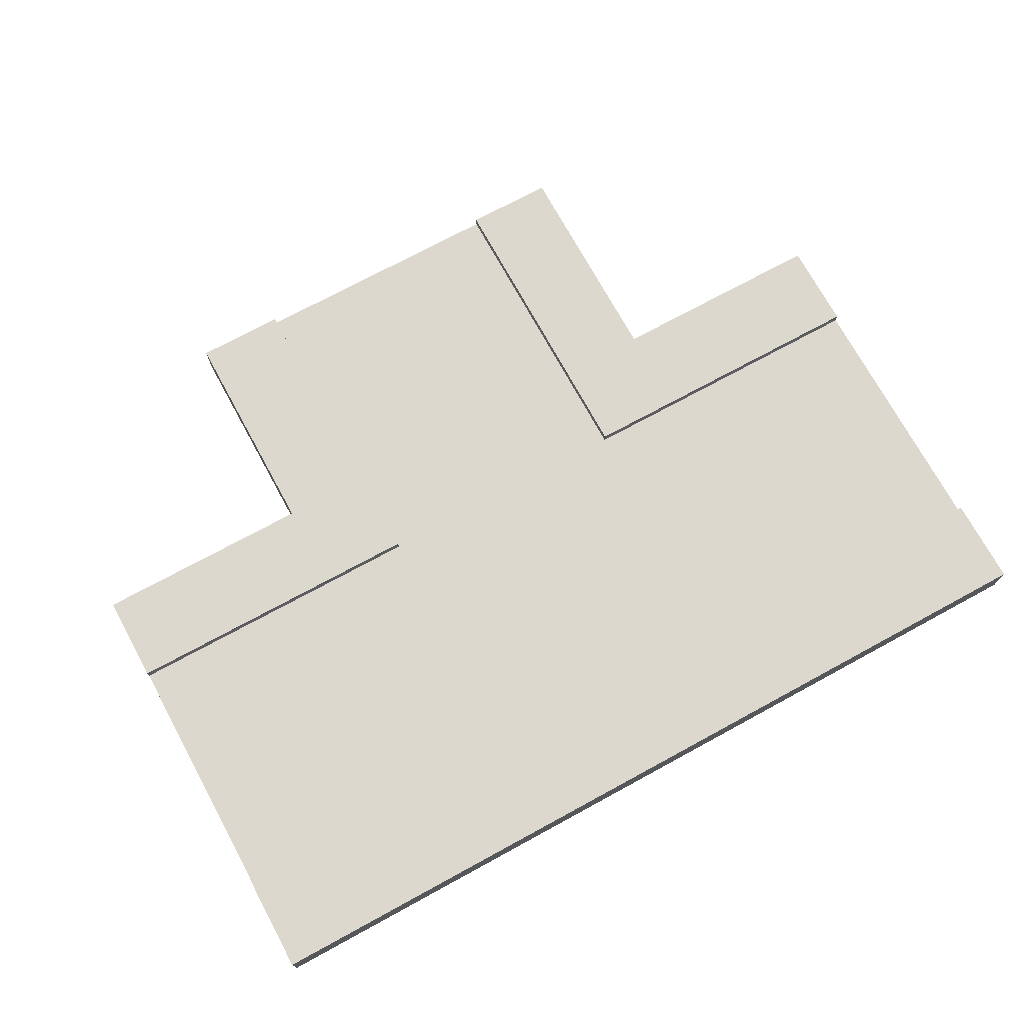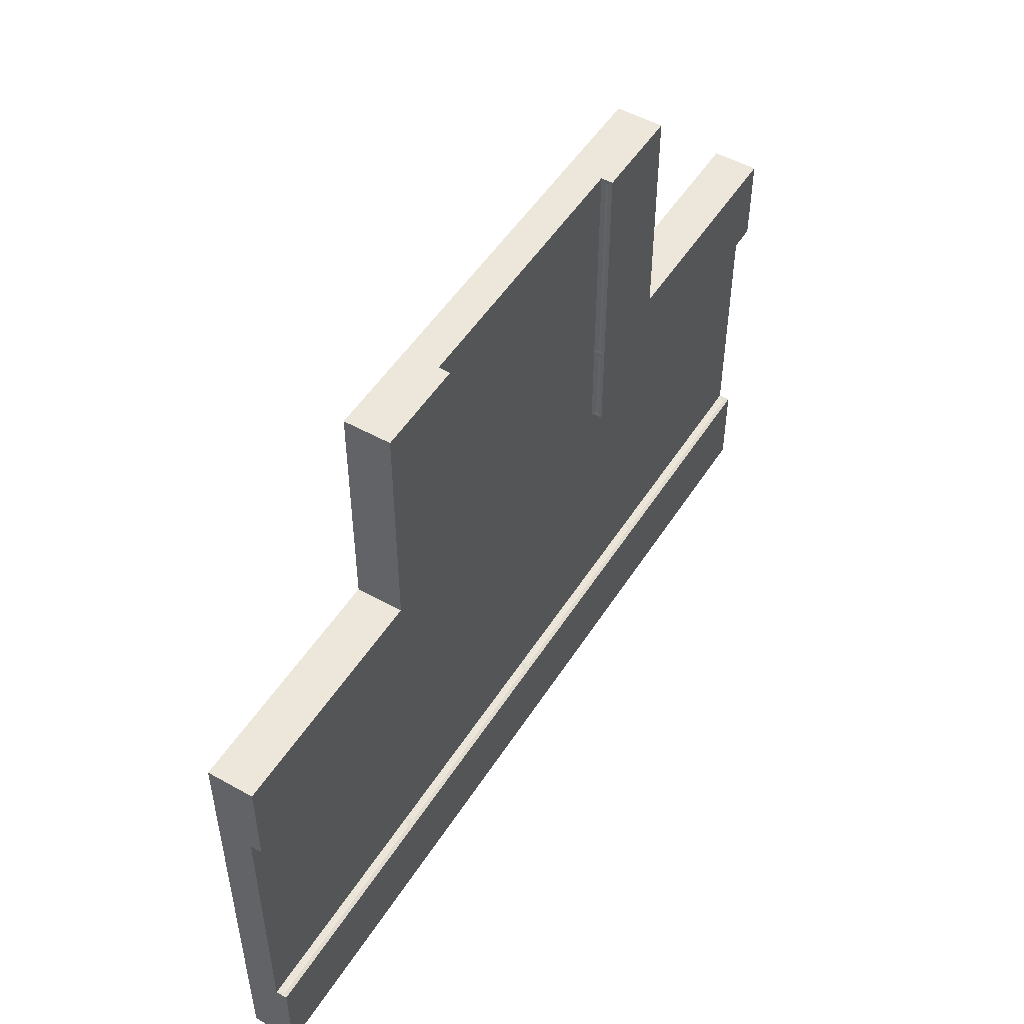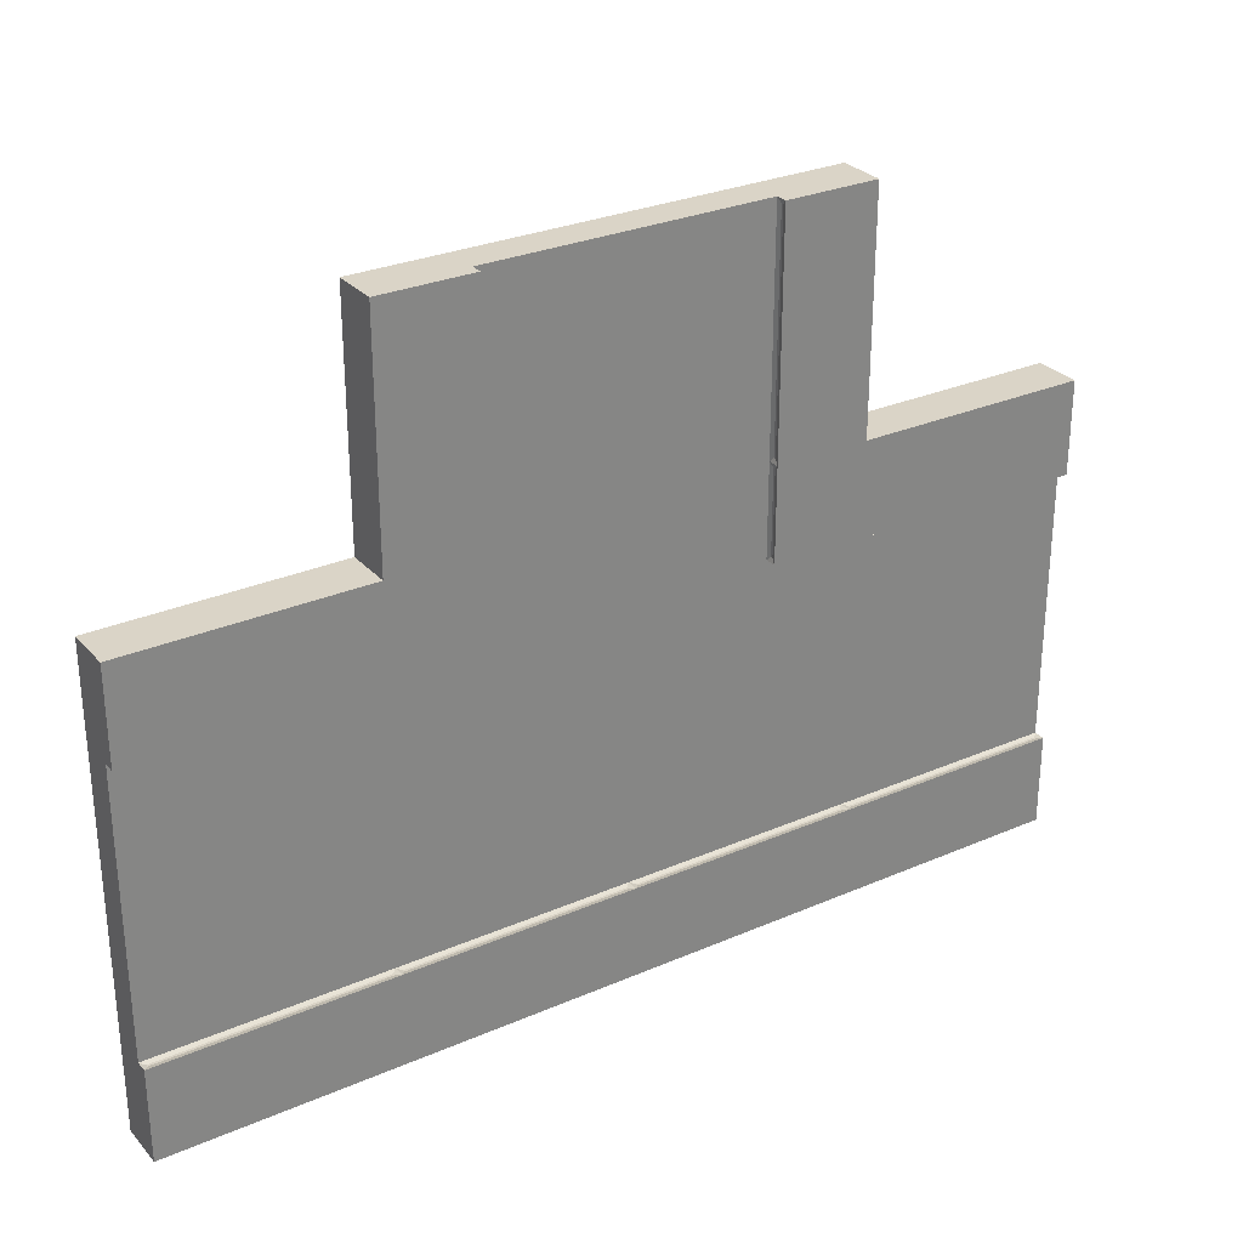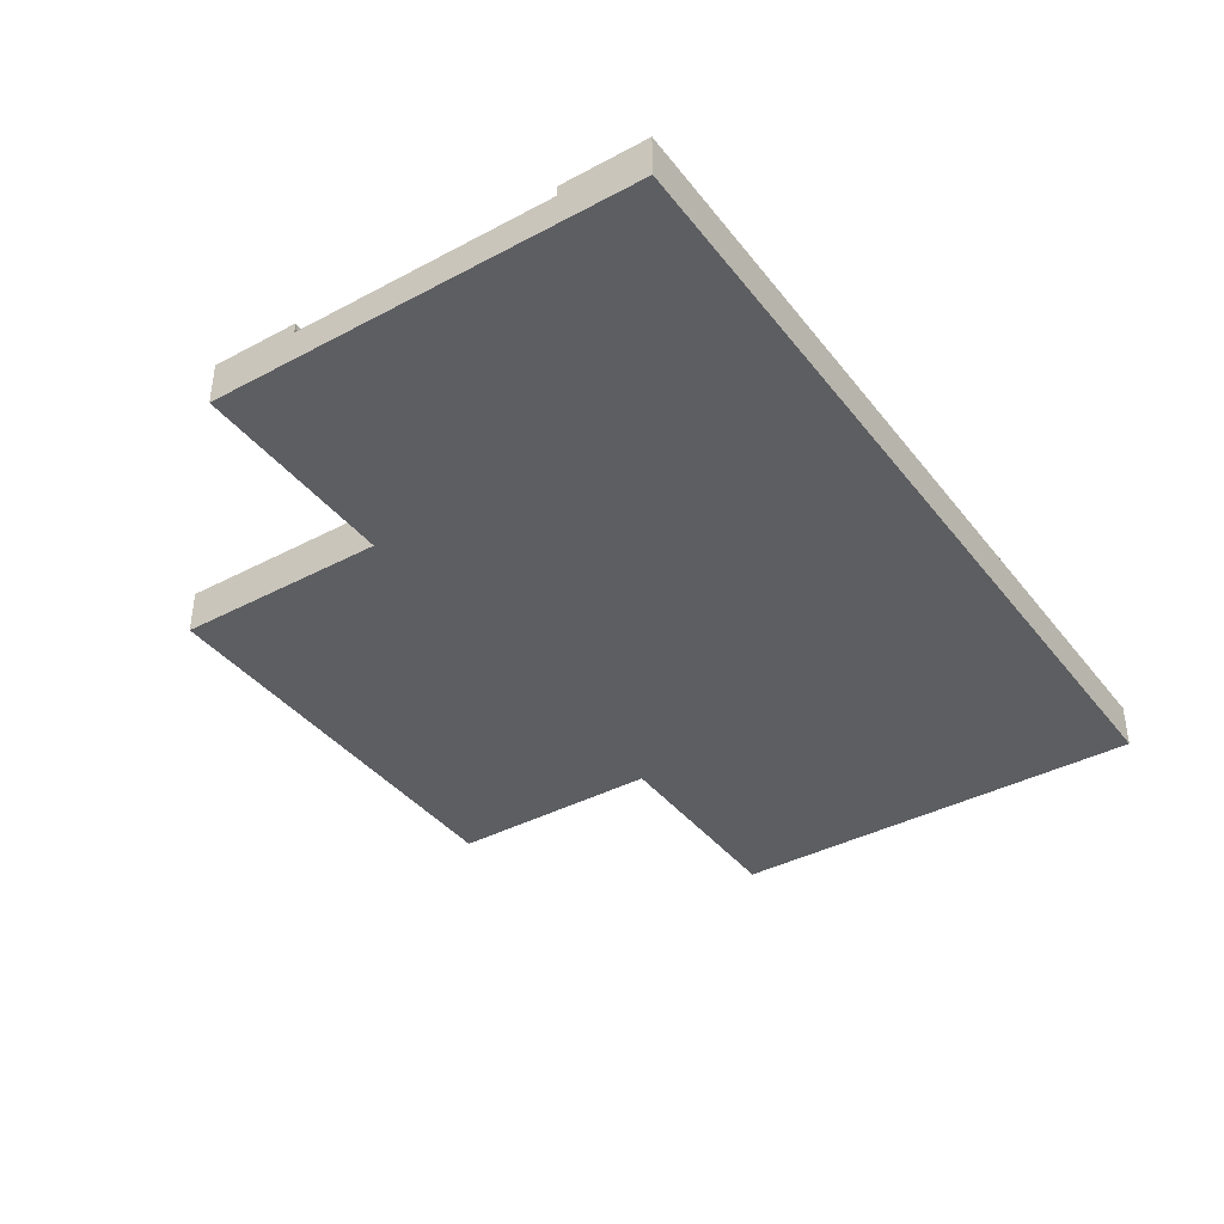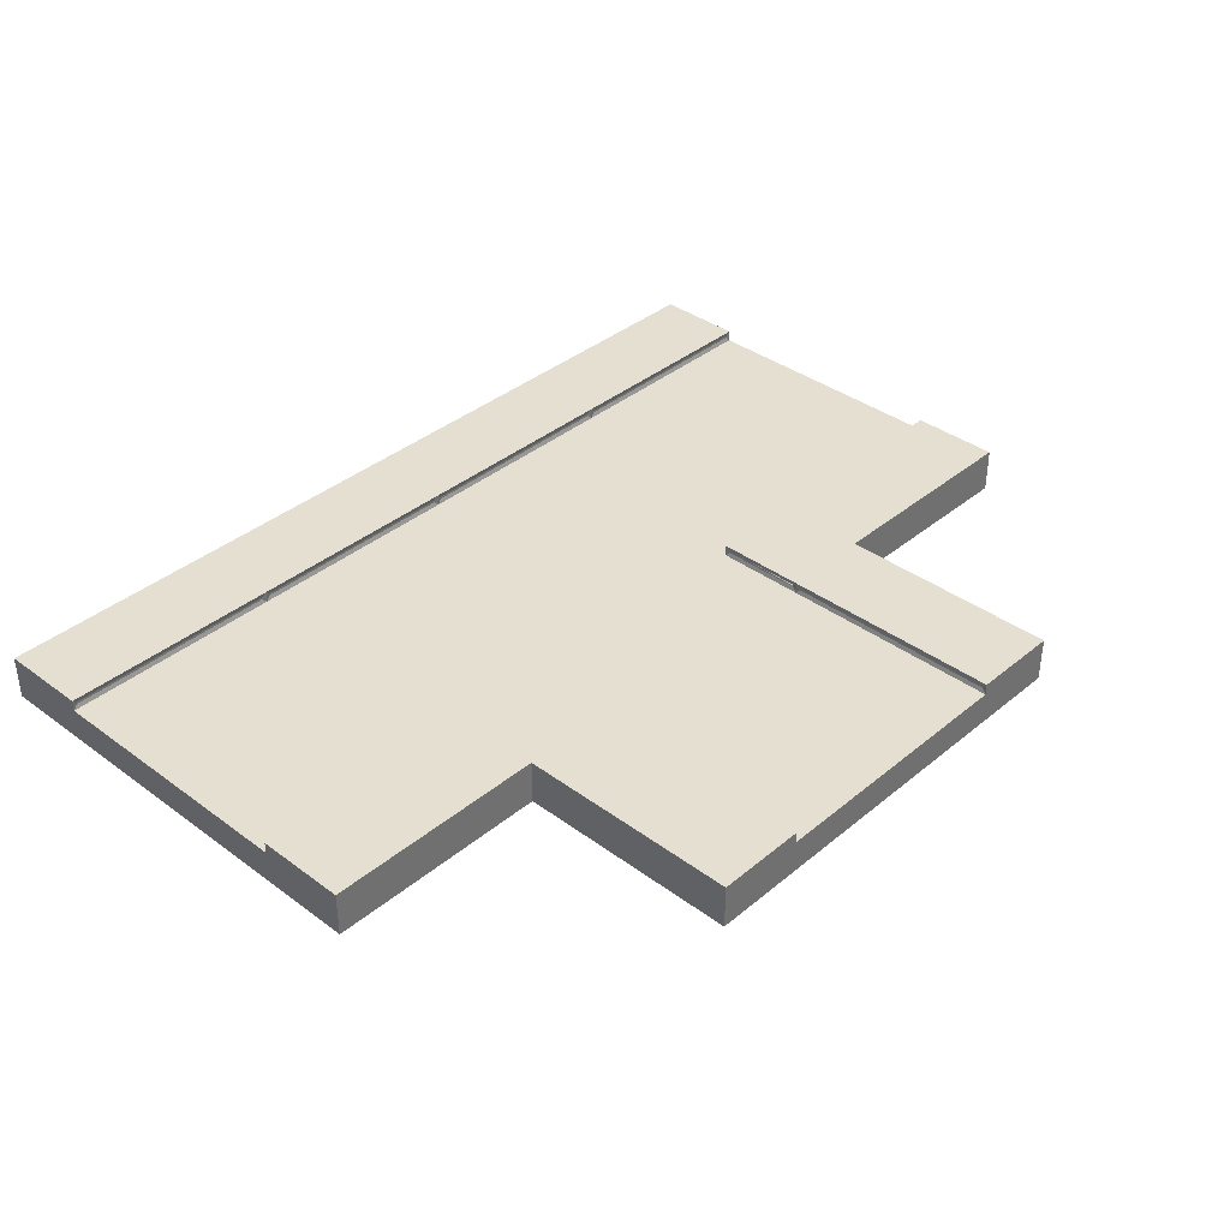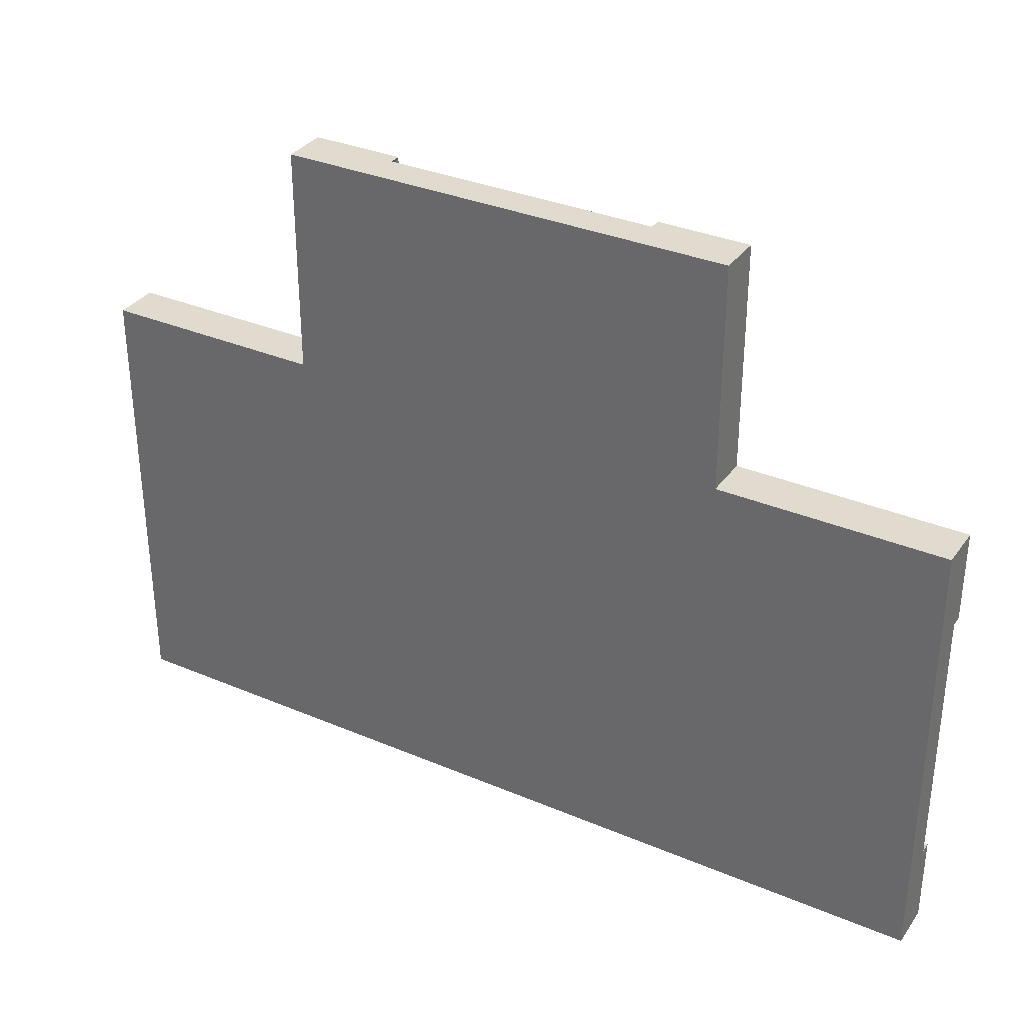
<metadata>
{"format":"obj","ext":"obj","renderer":"f3d","projection":"perspective","resolution":1024,"background":"white","views":[{"elev":72.5,"azim":151.4,"up":"+Y"},{"elev":50.8,"azim":121.4,"up":"+Z"},{"elev":28.9,"azim":147.1,"up":"+Z"},{"elev":-38.9,"azim":123.7,"up":"+Y"},{"elev":37.5,"azim":-46.6,"up":"+Y"},{"elev":33.5,"azim":30.1,"up":"+Z"}]}
</metadata>
<code>
o RoadT
v -1 0 1
v -1 0.15 1
v -2 0.15 -1
v 1 0 1
v 1 0.15 1
v 2 0.15 -1
v -2 0 -1
v -2 0 0
v -2 0 1
v -2 0.15 0.6
v -2 0.15 -0.6
v -0.6 0.15 1
v 0.7 0.2 0.8948
v 1 0.15 -1
v 2 0 1
v 2 0 0
v 2 0 -1
v 2 0.15 -0.6
v 2 0.15 0.6
v -1 0 2
v 0 0 2
v 1 0 2
v 0.6 0.15 2
v -0.6 0.15 2
v 1 0.15 -0.6
v 0.6 0.15 0.6
v 0 0.15 -0.6
v -1 0.15 -0.6
v -0.6 0.15 0.6
v -1 0 -1
v -1 0 0
v -1 0 1
v 0 0 -1
v 0 0 0
v 0 0 1
v 1 0 -1
v 1 0 0
v 1 0 1
v -2 0.15 1
v -2 0.15 -1
v 2 0.15 -1
v -2 0.2 -1
v 2 0.15 1
v 1 0.15 2
v -1.9 0.2 -0.9
v -1 0.15 2
v 0.9 0.2 0.7
v 0.7 0.2 1.1
v -0.9 0.2 0.7
v -0.7 0.2 0.9
v 1 0.2 -1
v 2 0.2 -1
v 1.9 0.2 0.9
v 1 0.2 1
v -0.9 0.2 1.9
v -1 0.2 1
v -1.9 0.2 0.9
v -1 0.2 -1
v 0 0.2 -1
v 1.9 0.2 -0.9
v 0.9 0.2 1.9
v 0.9 0.2 0.8987
v 1.1 0.2 -0.9
v 0.1 0.2 -0.9
v -0.9 0.2 0.9
v -1.1 0.2 -0.9
v 0.6 0.2 0.6
v 0.7 0.2 1.9
v -0.7 0.2 0.7
v -0.7 0.2 1.9
v 1.1 0.2 -0.7
v 1.9 0.2 -0.7
v 1.9 0.2 0.7
v 0.1 0.2 -0.7
v -1.1 0.2 -0.7
v -1.9 0.2 -0.7
v -1.9 0.2 0.7
v 1 0.15 0.6
v 0.6 0.15 1
v -1 0.15 0.6
v -0.62 0.17 0.605
v -0.98 0.17 0.605
v -0.98 0.18 0.605
v -0.62 0.18 0.605
v -1.98 0.17 -0.605
v -1.02 0.17 -0.605
v -1.02 0.18 -0.605
v -1.98 0.18 -0.605
v -0.98 0.17 -0.605
v -0.02 0.17 -0.605
v -0.02 0.18 -0.605
v -0.98 0.18 -0.605
v 0.02 0.17 -0.605
v 0.98 0.17 -0.605
v 0.98 0.18 -0.605
v 0.02 0.18 -0.605
v 0.605 0.17 0.62
v 0.605 0.17 0.98
v 0.605 0.18 0.98
v 0.605 0.18 0.9949
v 0.605 0.18 0.62
v -0.605 0.17 1.98
v -0.605 0.17 1.02
v -0.605 0.18 1.02
v -0.605 0.18 1.98
v 1.02 0.17 -0.605
v 1.98 0.17 -0.605
v 1.98 0.18 -0.605
v 1.02 0.18 -0.605
v 1.98 0.17 0.605
v 1.02 0.17 0.605
v 1.02 0.18 0.605
v 1.98 0.18 0.605
v -0.605 0.18 0.98
v -0.605 0.17 0.98
v -0.605 0.17 0.62
v -0.605 0.18 0.62
v 0.605 0.18 1.02
v 0.605 0.17 1.02
v 0.605 0.17 1.98
v 0.605 0.18 1.98
v 0.98 0.18 0.605
v 0.98 0.17 0.605
v 0.62 0.17 0.605
v 0.62 0.18 0.605
v -1.02 0.18 0.605
v -1.02 0.17 0.605
v -1.98 0.17 0.605
v -1.98 0.18 0.605
v -1.1 0.2 0.7
v -0.6 0.2 0.6
v -0.7 0.2 1.1
v -1.1 0.2 0.9
v 0.7 0.2 0.7
v 1.1 0.2 0.7
v 1.1 0.2 0.9
v 0.6 0.2 1
v 1 0.2 2
v 1 0.2 1
v 0.9 0.2 1.1
v -1 0.2 2
v -1 0.2 1
v -0.9 0.2 1.1
v 0.9 0.2 -0.9
v 2 0.2 -1
v 2 0.2 1
v -2 0.2 -1
v -0.9 0.2 -0.9
v -2 0.2 1
v 0.6 0.2 2
v -0.6 0.2 1
v -0.6 0.2 2
v 0.9 0.2 -0.7
v 2 0.2 -0.6
v 1 0.2 0.6
v 2 0.2 0.6
v -2 0.2 -0.6
v -0.9 0.2 -0.7
v -2 0.2 0.6
v -1 0.2 0.6
v -0.1 0.2 -0.9
v 1 0.2 -1
v -0.1 0.2 -0.7
v 1 0.2 -0.6
v -1 0.2 -1
v 0 0.2 -1
v -1 0.2 -0.6
v 0 0.2 -0.6
v -2 0.15 0.1
v -2 0.15 -0.1
v -2 0.05 0
v 2 0.15 -0.1
v 2 0.15 0.1
v 2 0.05 0
v 0.1 0.15 2
v -0.1 0.15 2
v 0 0.05 2
v 1 0.15 -0.1
v 1 0.15 0.1
v -0.1 0.15 0.1
v 0.1 0.15 0.1
v 0 0.15 -0.1
v 0.1 0.15 1
v -0.1 0.15 1
v -1 0.15 -0.1
v -1 0.15 0.1
v -0.025 0.15 1.075
v -0.025 0.15 1.925
v 0.025 0.15 1.925
v 0.025 0.15 1.075
v -0.025 0.15 0.175
v -0.025 0.15 0.925
v 0.025 0.15 0.925
v 0.025 0.15 0.175
v 1.075 0.15 0.025
v 1.925 0.15 0.025
v 1.925 0.15 -0.025
v 1.075 0.15 -0.025
v 0.1464 0.15 0.025
v 0.925 0.15 0.025
v 0.925 0.15 -0.025
v 0.1214 0.15 -0.025
v -0.925 0.15 0.025
v -0.1464 0.15 0.025
v -0.1214 0.15 -0.025
v -0.925 0.15 -0.025
v -1.925 0.15 0.025
v -1.075 0.15 0.025
v -1.075 0.15 -0.025
v -1.925 0.15 -0.025
v 0 0.15 -1
v -1 0.15 -1
f 43 4 15
f 46 1 20
f 38 4 22
f 81 83 84
f 184 29 12
f 80 29 186
f 14 52 6
f 19 15 16
f 25 172 18
f 44 150 23
f 78 179 26
f 28 182 27
f 41 52 145
f 180 29 184
f 26 183 79
f 86 88 85
f 173 78 19
f 11 7 8
f 32 1 9
f 35 20 32
f 38 21 35
f 30 8 7
f 31 9 8
f 33 31 30
f 34 32 31
f 36 34 33
f 37 35 34
f 17 37 36
f 16 38 37
f 5 22 4
f 23 177 22
f 24 20 21
f 18 174 17
f 12 176 184
f 19 146 43
f 2 9 1
f 10 171 9
f 79 175 23
f 58 147 165
f 59 165 166
f 51 166 162
f 52 162 145
f 139 54 146
f 142 56 141
f 46 56 2
f 5 138 44
f 90 92 89
f 94 96 93
f 3 147 42
f 41 154 18
f 11 185 28
f 134 13 62
f 132 55 70
f 72 63 71
f 135 53 73
f 153 64 74
f 163 148 158
f 75 45 76
f 69 49 65
f 99 100 101
f 39 159 10
f 103 105 102
f 24 141 46
f 2 149 39
f 107 109 106
f 43 54 5
f 11 147 40
f 111 113 110
f 48 61 140
f 133 77 57
f 65 50 69
f 62 47 134
f 27 178 25
f 181 26 179
f 23 176 175
f 114 116 117
f 119 121 118
f 122 124 125
f 127 129 126
f 29 82 81
f 160 82 80
f 160 84 83
f 29 84 131
f 28 85 11
f 167 86 28
f 167 88 87
f 11 88 157
f 27 89 28
f 168 90 27
f 167 91 168
f 28 92 167
f 25 93 27
f 164 94 25
f 168 95 164
f 27 96 168
f 26 98 97
f 137 98 79
f 137 100 99
f 137 101 100
f 26 101 67
f 12 102 24
f 12 104 103
f 152 104 151
f 24 105 152
f 25 107 106
f 154 107 18
f 164 108 154
f 25 109 164
f 78 110 19
f 78 112 111
f 156 112 155
f 19 113 156
f 151 115 114
f 29 115 12
f 131 116 29
f 151 117 131
f 79 118 137
f 79 120 119
f 150 120 23
f 150 118 121
f 155 123 122
f 26 123 78
f 67 124 26
f 155 125 67
f 80 126 160
f 80 128 127
f 159 128 10
f 159 126 129
f 69 160 49
f 50 131 69
f 65 160 142
f 65 151 50
f 47 67 134
f 62 155 47
f 13 67 137
f 62 137 139
f 61 139 140
f 143 141 55
f 60 162 63
f 136 146 53
f 66 147 45
f 57 142 133
f 48 150 68
f 70 151 132
f 71 154 72
f 73 155 135
f 76 167 75
f 77 149 57
f 45 157 76
f 72 145 60
f 53 156 73
f 68 138 61
f 55 152 70
f 63 164 71
f 75 165 66
f 130 159 77
f 140 137 48
f 130 142 160
f 132 142 143
f 135 139 136
f 144 166 64
f 74 164 153
f 153 162 144
f 64 168 74
f 161 165 148
f 158 168 163
f 163 166 161
f 148 167 158
f 169 170 171
f 172 173 174
f 175 176 177
f 180 181 182
f 188 190 187
f 192 194 191
f 196 198 195
f 199 201 202
f 204 206 203
f 208 210 207
f 169 80 186
f 176 187 184
f 175 188 176
f 183 189 175
f 184 190 183
f 184 191 180
f 183 192 184
f 181 193 183
f 180 194 181
f 173 195 179
f 172 196 173
f 178 197 172
f 179 198 178
f 181 200 199
f 178 200 179
f 178 202 201
f 181 202 182
f 180 203 186
f 180 205 204
f 185 205 182
f 186 206 185
f 186 207 169
f 185 208 186
f 170 209 185
f 169 210 170
f 40 165 212
f 165 211 212
f 166 14 211
f 36 41 17
f 211 36 33
f 212 33 30
f 40 30 7
f 43 5 4
f 46 2 1
f 38 15 4
f 81 82 83
f 14 51 52
f 16 174 173
f 19 43 15
f 16 173 19
f 25 178 172
f 44 138 150
f 28 185 182
f 41 6 52
f 180 186 29
f 86 87 88
f 173 179 78
f 8 171 170
f 11 40 7
f 8 170 11
f 32 20 1
f 35 21 20
f 38 22 21
f 30 31 8
f 31 32 9
f 33 34 31
f 34 35 32
f 36 37 34
f 37 38 35
f 17 16 37
f 16 15 38
f 5 44 22
f 23 175 177
f 177 21 22
f 22 44 23
f 21 177 176
f 24 46 20
f 21 176 24
f 18 172 174
f 174 16 17
f 17 41 18
f 12 24 176
f 19 156 146
f 2 39 9
f 10 169 171
f 171 8 9
f 9 39 10
f 79 183 175
f 58 42 147
f 59 58 165
f 51 59 166
f 52 51 162
f 139 138 54
f 142 149 56
f 46 141 56
f 5 54 138
f 90 91 92
f 94 95 96
f 3 40 147
f 41 145 154
f 11 170 185
f 132 143 55
f 72 60 63
f 135 136 53
f 153 144 64
f 163 161 148
f 75 66 45
f 101 97 98
f 101 98 99
f 39 149 159
f 103 104 105
f 24 152 141
f 2 56 149
f 107 108 109
f 43 146 54
f 11 157 147
f 111 112 113
f 48 68 61
f 133 130 77
f 27 182 178
f 181 183 26
f 23 24 176
f 114 115 116
f 119 120 121
f 122 123 124
f 127 128 129
f 29 80 82
f 160 83 82
f 160 131 84
f 29 81 84
f 28 86 85
f 167 87 86
f 167 157 88
f 11 85 88
f 27 90 89
f 168 91 90
f 167 92 91
f 28 89 92
f 25 94 93
f 164 95 94
f 168 96 95
f 27 93 96
f 26 79 98
f 137 99 98
f 137 67 101
f 26 97 101
f 12 103 102
f 12 151 104
f 152 105 104
f 24 102 105
f 25 18 107
f 154 108 107
f 164 109 108
f 25 106 109
f 78 111 110
f 78 155 112
f 156 113 112
f 19 110 113
f 151 12 115
f 29 116 115
f 131 117 116
f 151 114 117
f 79 119 118
f 79 23 120
f 150 121 120
f 150 137 118
f 155 78 123
f 26 124 123
f 67 125 124
f 155 122 125
f 80 127 126
f 80 10 128
f 159 129 128
f 159 160 126
f 69 131 160
f 50 151 131
f 65 49 160
f 65 142 151
f 47 155 67
f 62 139 155
f 13 134 67
f 62 13 137
f 61 138 139
f 143 142 141
f 60 145 162
f 136 139 146
f 66 165 147
f 57 149 142
f 48 137 150
f 70 152 151
f 71 164 154
f 73 156 155
f 76 157 167
f 77 159 149
f 45 147 157
f 72 154 145
f 53 146 156
f 68 150 138
f 55 141 152
f 63 162 164
f 75 167 165
f 130 160 159
f 140 139 137
f 130 133 142
f 132 151 142
f 135 155 139
f 144 162 166
f 74 168 164
f 153 164 162
f 64 166 168
f 161 166 165
f 158 167 168
f 163 168 166
f 148 165 167
f 188 189 190
f 192 193 194
f 196 197 198
f 199 200 201
f 204 205 206
f 208 209 210
f 169 10 80
f 176 188 187
f 175 189 188
f 183 190 189
f 184 187 190
f 184 192 191
f 183 193 192
f 181 194 193
f 180 191 194
f 173 196 195
f 172 197 196
f 178 198 197
f 179 195 198
f 181 179 200
f 178 201 200
f 178 182 202
f 181 199 202
f 180 204 203
f 180 182 205
f 185 206 205
f 186 203 206
f 186 208 207
f 185 209 208
f 170 210 209
f 169 207 210
f 40 147 165
f 165 166 211
f 166 162 14
f 36 14 41
f 211 14 36
f 212 211 33
f 40 212 30

</code>
